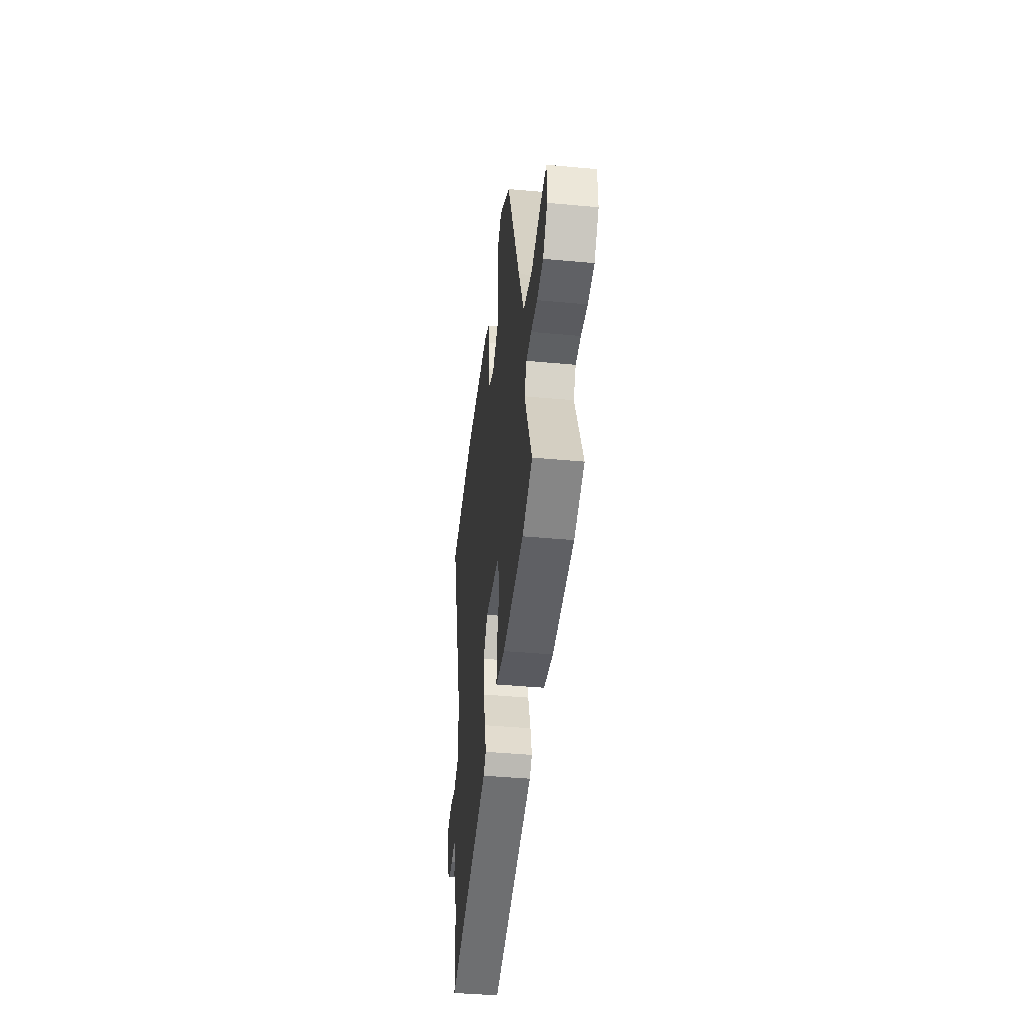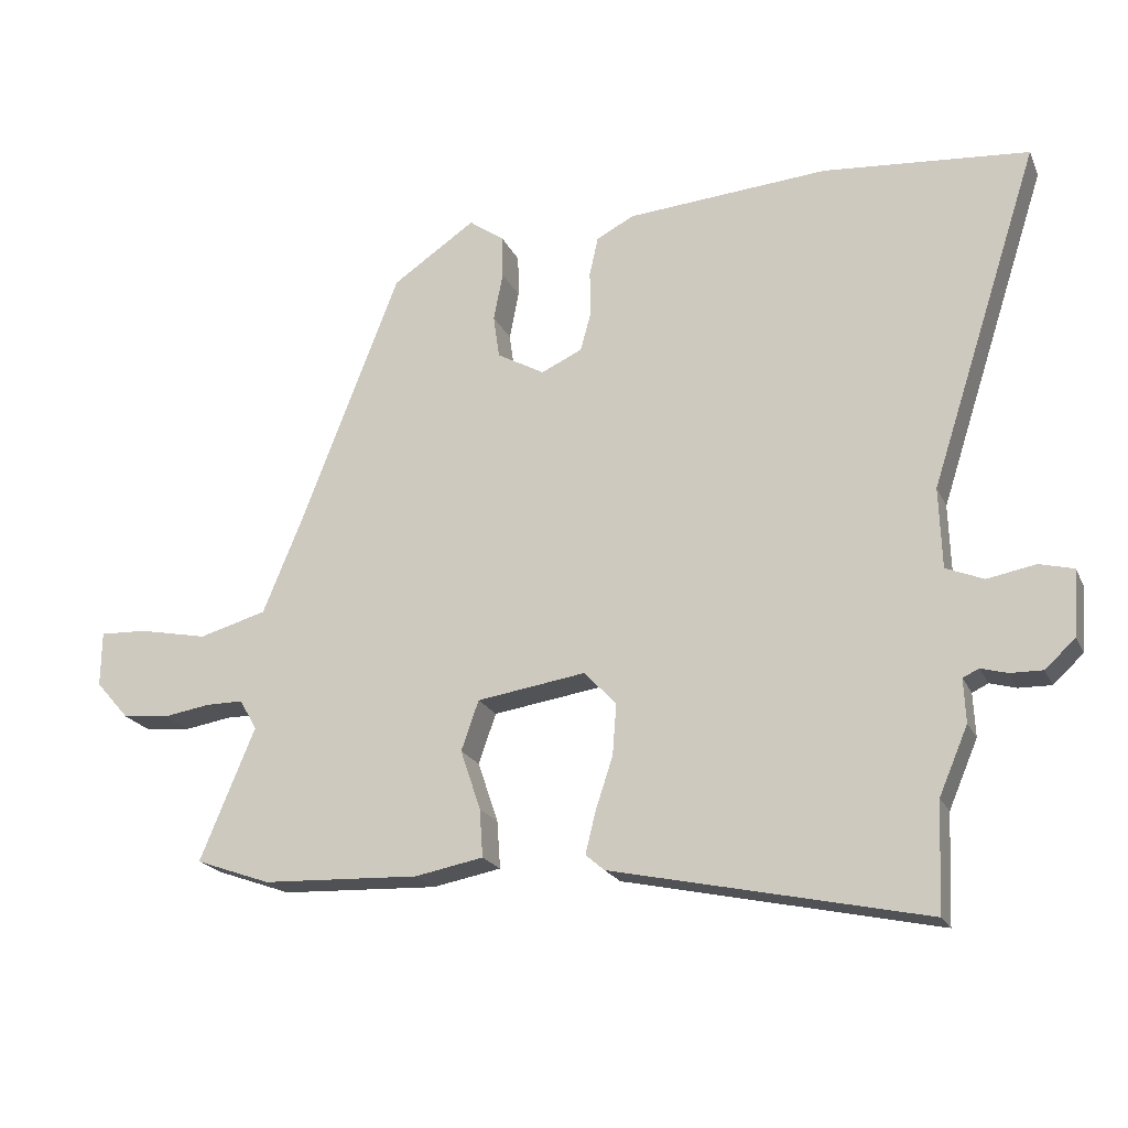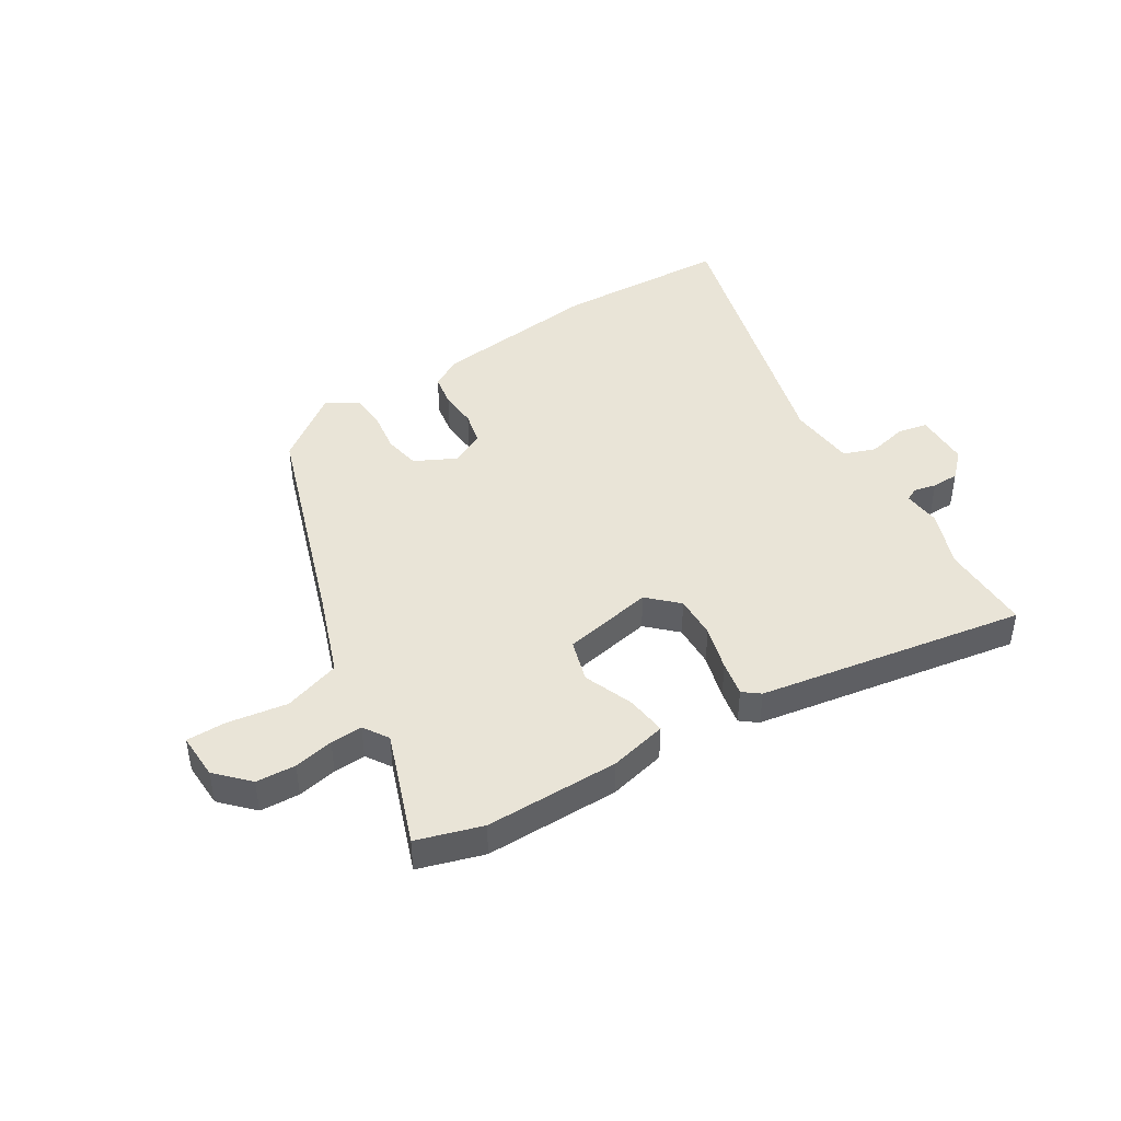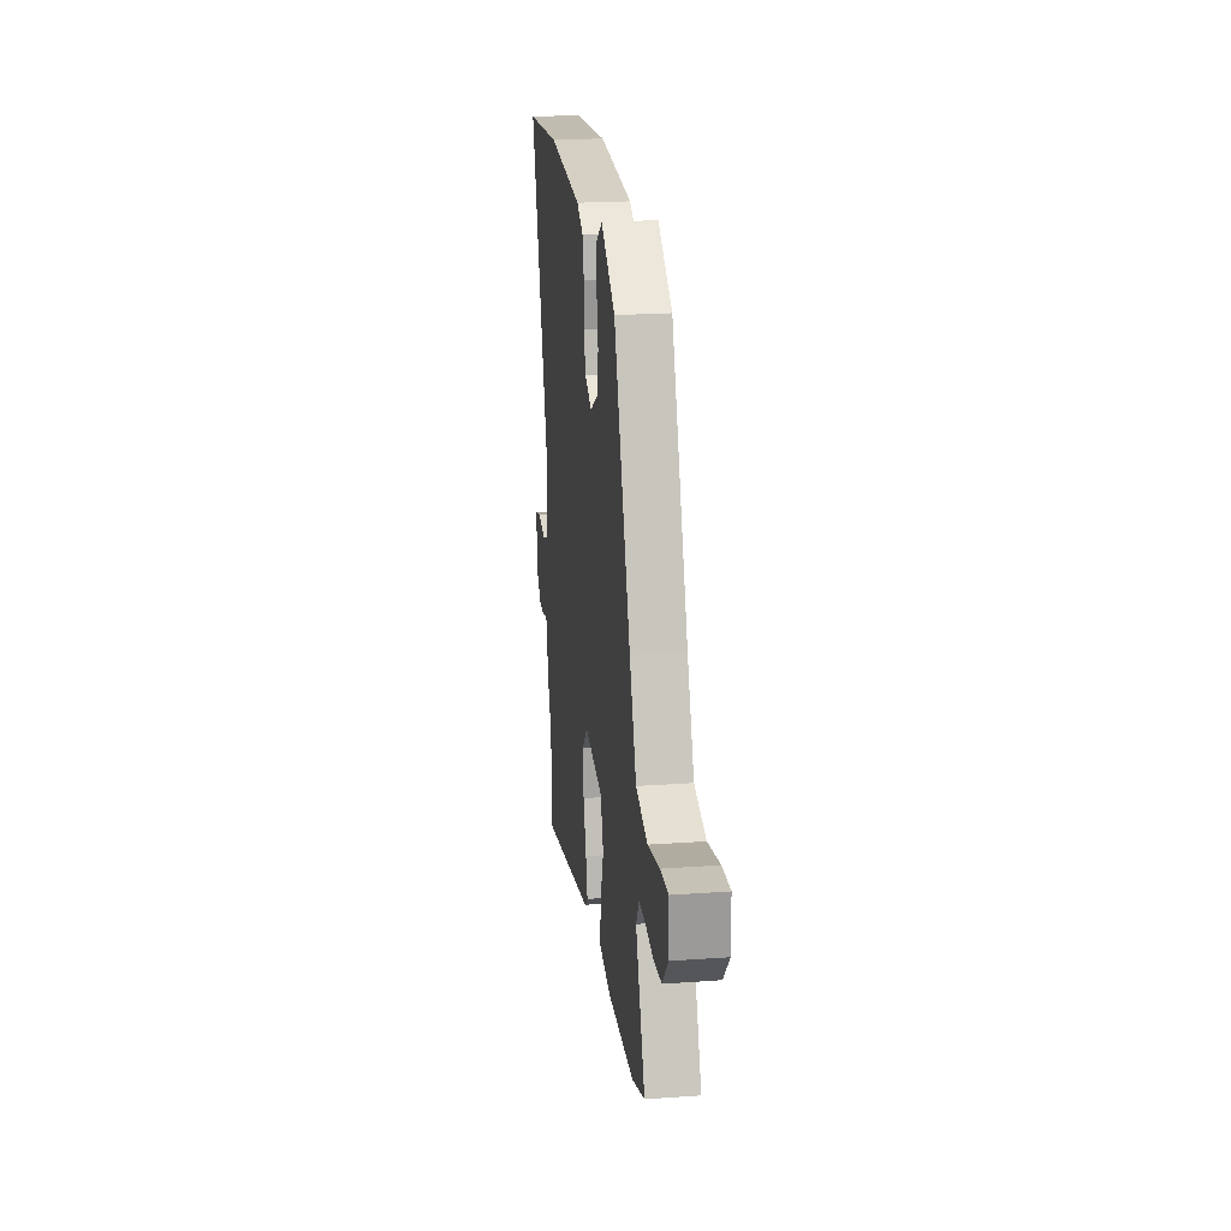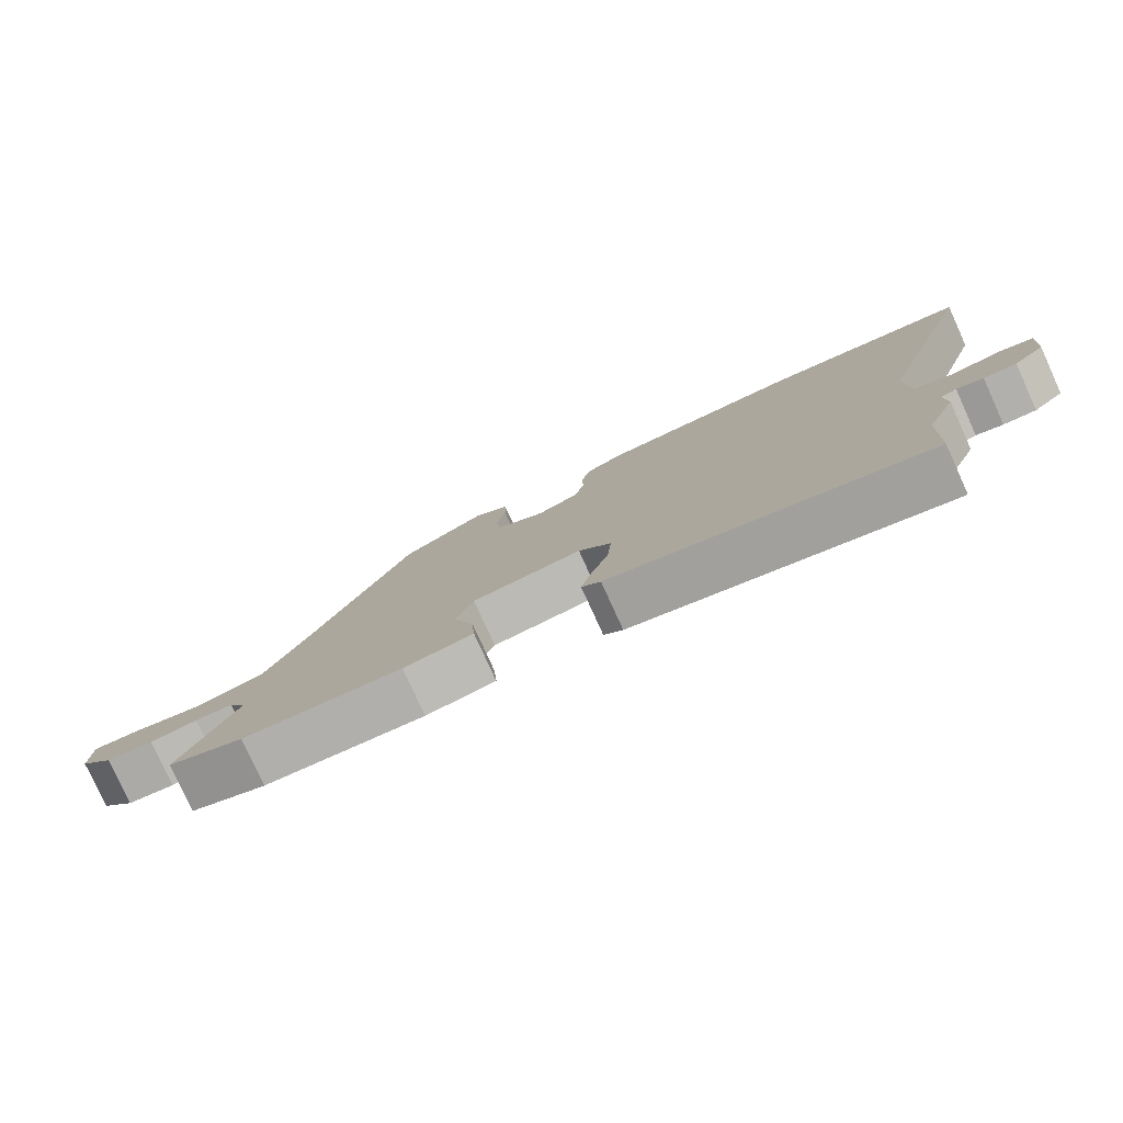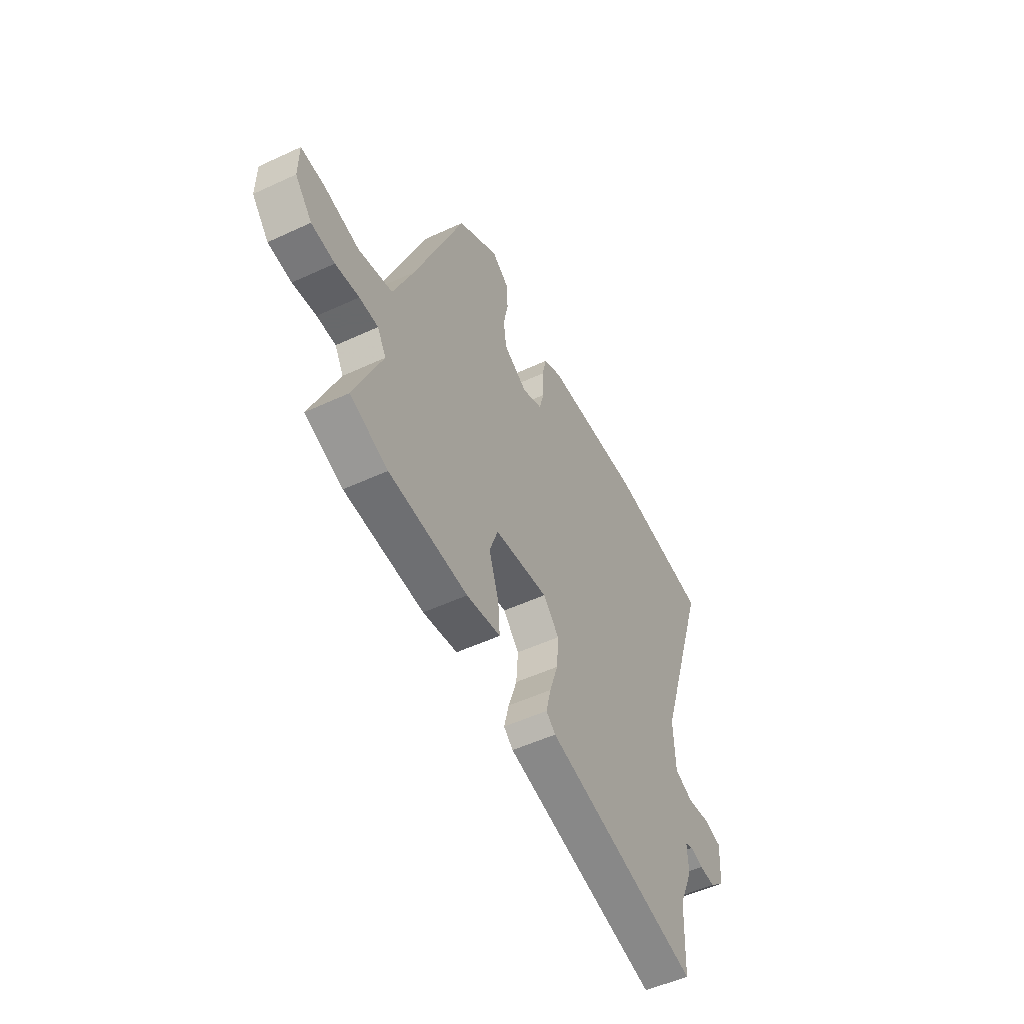
<metadata>
{"format":"obj","ext":"obj","renderer":"f3d","projection":"perspective","resolution":1024,"background":"white","views":[{"elev":-42.3,"azim":83.7,"up":"+Z"},{"elev":-20.7,"azim":-160.6,"up":"+Z"},{"elev":43.5,"azim":145.5,"up":"+Y"},{"elev":21.7,"azim":82.8,"up":"+Z"},{"elev":-79.5,"azim":-155.5,"up":"+Z"},{"elev":-52.6,"azim":116.5,"up":"+Z"}]}
</metadata>
<code>
v 0.603 0.07 -0.463
v 0.491 0.07 -0.503
v 0.256 0.07 -0.513
v 0.154 0.07 -0.494
v 0.159 0.07 -0.423
v 0.189 0.07 -0.334
v 0.163 0.07 -0.26
v 0.001 0.07 -0.236
v -0.047 0.07 -0.287
v -0.041 0.07 -0.363
v -0.015 0.07 -0.442
v 0 0.07 -0.503
v -0.028 0.07 -0.527
v -0.494 0.07 -0.628
v -0.501 0.07 -0.467
v -0.544 0.07 -0.367
v -0.541 0.07 -0.302
v -0.565 0.07 -0.291
v -0.604 0.07 -0.302
v -0.652 0.07 -0.303
v -0.697 0.07 -0.262
v -0.704 0.07 -0.164
v -0.653 0.07 -0.151
v -0.581 0.07 -0.164
v -0.525 0.07 -0.141
v -0.521 0.07 -0.021
v -0.685 0.07 0.484
v -0.379 0.07 0.511
v -0.079 0.07 0.489
v -0.023 0.07 0.46
v -0.01 0.07 0.402
v -0.011 0.07 0.335
v 0.005 0.07 0.277
v 0.066 0.07 0.249
v 0.137 0.07 0.289
v 0.146 0.07 0.353
v 0.132 0.07 0.425
v 0.133 0.07 0.488
v 0.186 0.07 0.526
v 0.31 0.07 0.442
v 0.457 0.07 0.063
v 0.517 0.07 -0.082
v 0.618 0.07 -0.11
v 0.721 0.07 -0.089
v 0.791 0.07 -0.086
v 0.792 0.07 -0.168
v 0.742 0.07 -0.225
v 0.673 0.07 -0.232
v 0.603 0.07 -0.221
v 0.547 0.07 -0.221
v 0.521 0.07 -0.266
v 0.603 0 -0.463
v 0.491 0 -0.503
v 0.256 0 -0.513
v 0.154 0 -0.494
v 0.159 0 -0.423
v 0.189 0 -0.334
v 0.163 0 -0.26
v 0.001 0 -0.236
v -0.047 0 -0.287
v -0.041 0 -0.363
v -0.015 0 -0.442
v 0 0 -0.503
v -0.028 0 -0.527
v -0.494 0 -0.628
v -0.501 0 -0.467
v -0.544 0 -0.367
v -0.541 0 -0.302
v -0.565 0 -0.291
v -0.604 0 -0.302
v -0.652 0 -0.303
v -0.697 0 -0.262
v -0.704 0 -0.164
v -0.653 0 -0.151
v -0.581 0 -0.164
v -0.525 0 -0.141
v -0.521 0 -0.021
v -0.685 0 0.484
v -0.379 0 0.511
v -0.079 0 0.489
v -0.023 0 0.46
v -0.01 0 0.402
v -0.011 0 0.335
v 0.005 0 0.277
v 0.066 0 0.249
v 0.137 0 0.289
v 0.146 0 0.353
v 0.132 0 0.425
v 0.133 0 0.488
v 0.186 0 0.526
v 0.31 0 0.442
v 0.457 0 0.063
v 0.517 0 -0.082
v 0.618 0 -0.11
v 0.721 0 -0.089
v 0.791 0 -0.086
v 0.792 0 -0.168
v 0.742 0 -0.225
v 0.673 0 -0.232
v 0.603 0 -0.221
v 0.547 0 -0.221
v 0.521 0 -0.266
f 47 48 49
f 46 47 49
f 45 46 49
f 44 45 49
f 43 44 49
f 42 43 49 50
f 41 42 50 51
f 40 41 51
f 39 40 51
f 38 39 51
f 37 38 51
f 36 37 51
f 30 31 32
f 29 30 32
f 28 29 32
f 27 28 32
f 26 27 32
f 25 26 32 33
f 22 23 24
f 21 22 24
f 20 21 24
f 19 20 24
f 18 19 24
f 17 18 24 25
f 25 33 34
f 17 25 34
f 16 17 34
f 15 16 34
f 13 14 15
f 12 13 15
f 11 12 15
f 10 11 15
f 4 5 6
f 3 4 6
f 2 3 6
f 1 2 6
f 51 1 6
f 51 6 7
f 36 51 7
f 35 36 7
f 9 10 15
f 15 34 35
f 9 15 35
f 8 9 35
f 7 8 35
f 100 99 98
f 100 98 97
f 100 97 96
f 100 96 95
f 100 95 94
f 101 100 94 93
f 102 101 93 92
f 102 92 91
f 102 91 90
f 102 90 89
f 102 89 88
f 102 88 87
f 83 82 81
f 83 81 80
f 83 80 79
f 83 79 78
f 83 78 77
f 84 83 77 76
f 75 74 73
f 75 73 72
f 75 72 71
f 75 71 70
f 75 70 69
f 76 75 69 68
f 85 84 76
f 85 76 68
f 85 68 67
f 85 67 66
f 66 65 64
f 66 64 63
f 66 63 62
f 66 62 61
f 57 56 55
f 57 55 54
f 57 54 53
f 57 53 52
f 57 52 102
f 58 57 102
f 58 102 87
f 58 87 86
f 66 61 60
f 86 85 66
f 86 66 60
f 86 60 59
f 86 59 58
f 1 52 53 2
f 2 53 54 3
f 3 54 55 4
f 4 55 56 5
f 5 56 57 6
f 6 57 58 7
f 7 58 59 8
f 8 59 60 9
f 9 60 61 10
f 10 61 62 11
f 11 62 63 12
f 12 63 64 13
f 13 64 65 14
f 14 65 66 15
f 15 66 67 16
f 16 67 68 17
f 17 68 69 18
f 18 69 70 19
f 19 70 71 20
f 20 71 72 21
f 21 72 73 22
f 22 73 74 23
f 23 74 75 24
f 24 75 76 25
f 25 76 77 26
f 26 77 78 27
f 27 78 79 28
f 28 79 80 29
f 29 80 81 30
f 30 81 82 31
f 31 82 83 32
f 32 83 84 33
f 33 84 85 34
f 34 85 86 35
f 35 86 87 36
f 36 87 88 37
f 37 88 89 38
f 38 89 90 39
f 39 90 91 40
f 40 91 92 41
f 41 92 93 42
f 42 93 94 43
f 43 94 95 44
f 44 95 96 45
f 45 96 97 46
f 46 97 98 47
f 47 98 99 48
f 48 99 100 49
f 49 100 101 50
f 50 101 102 51
f 51 102 52 1

</code>
